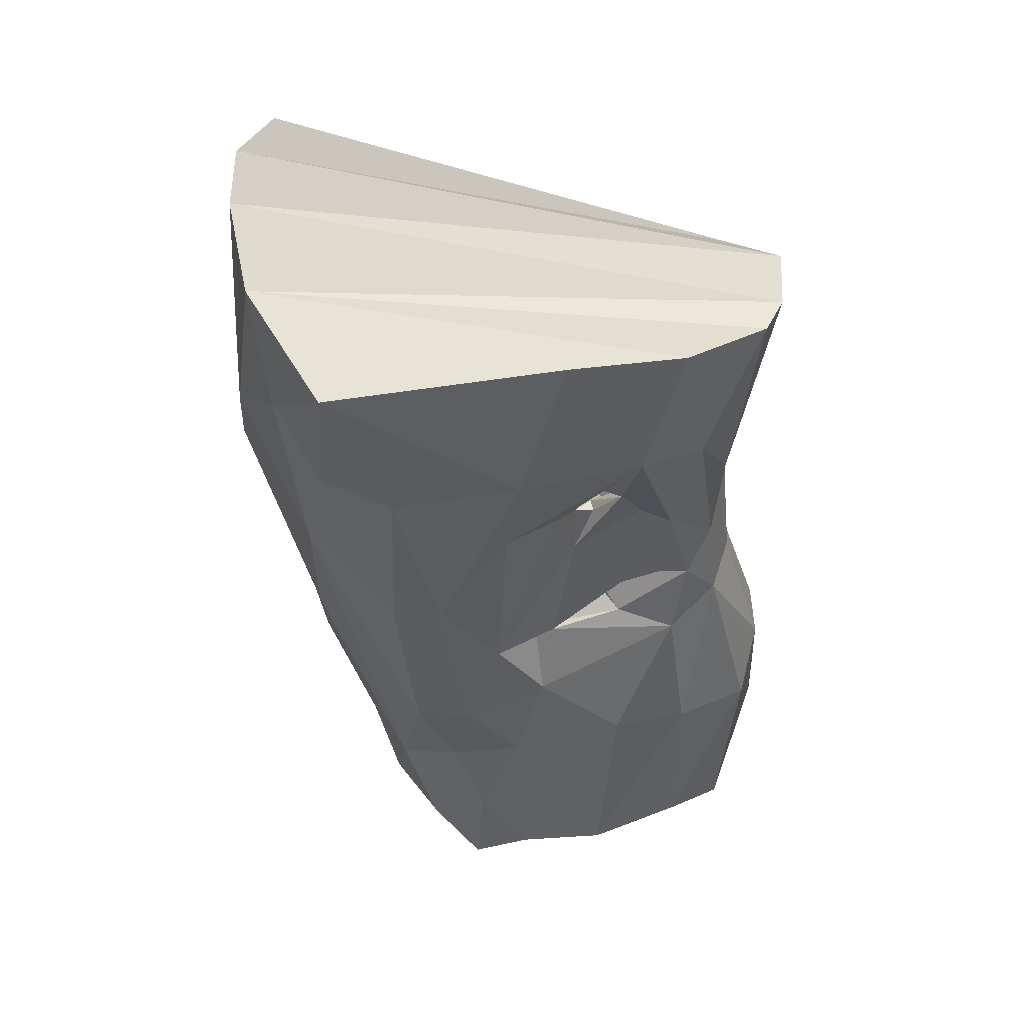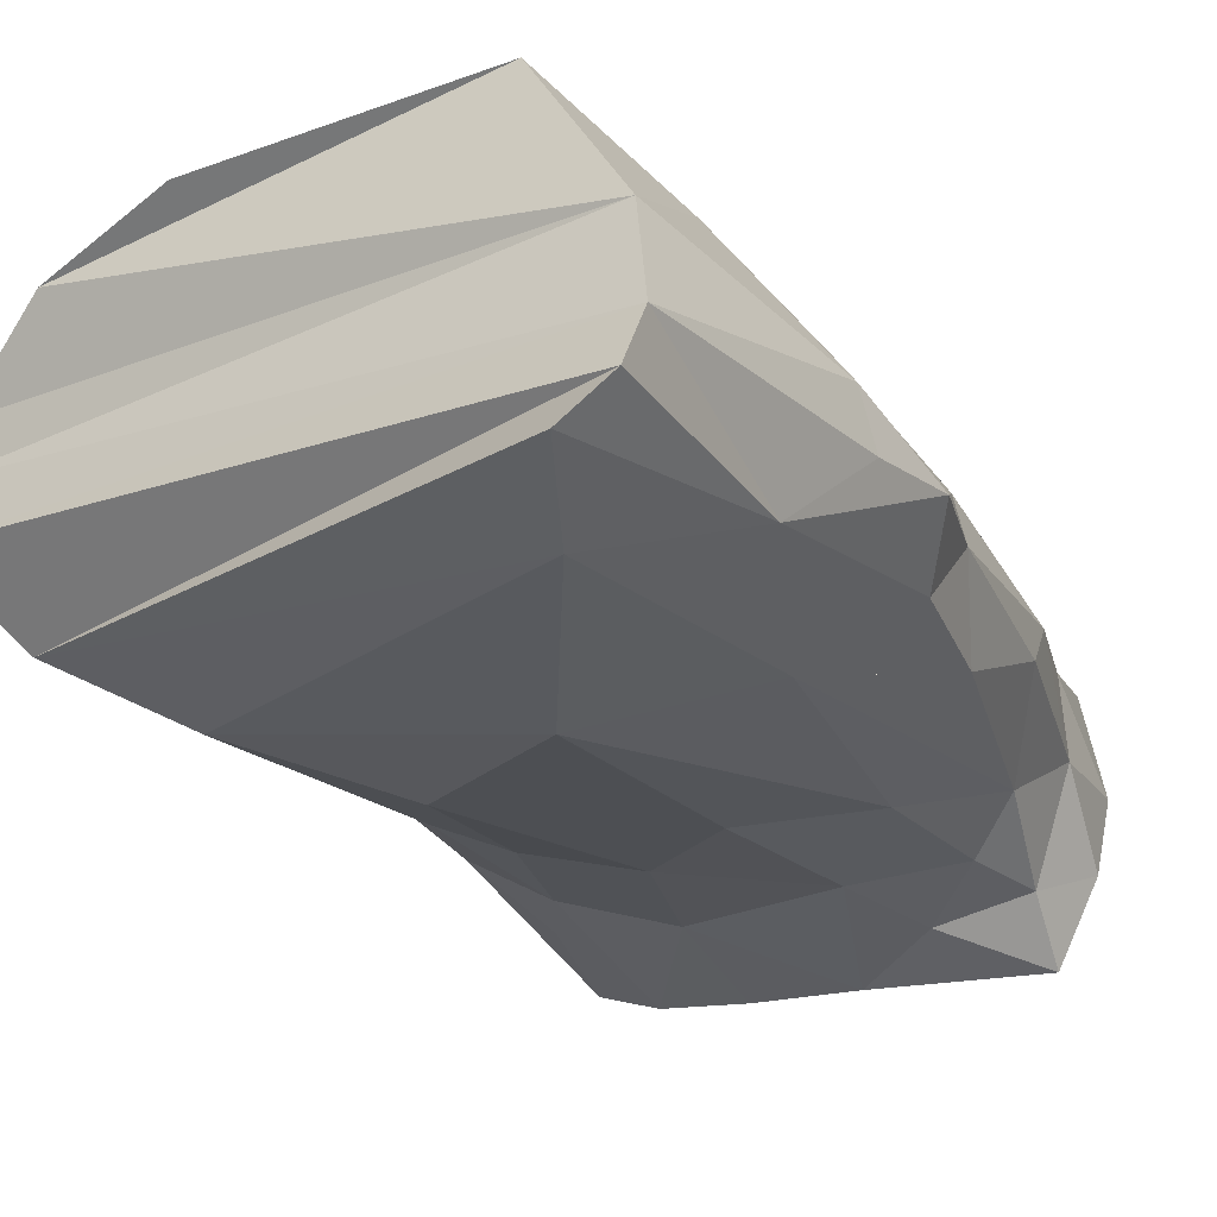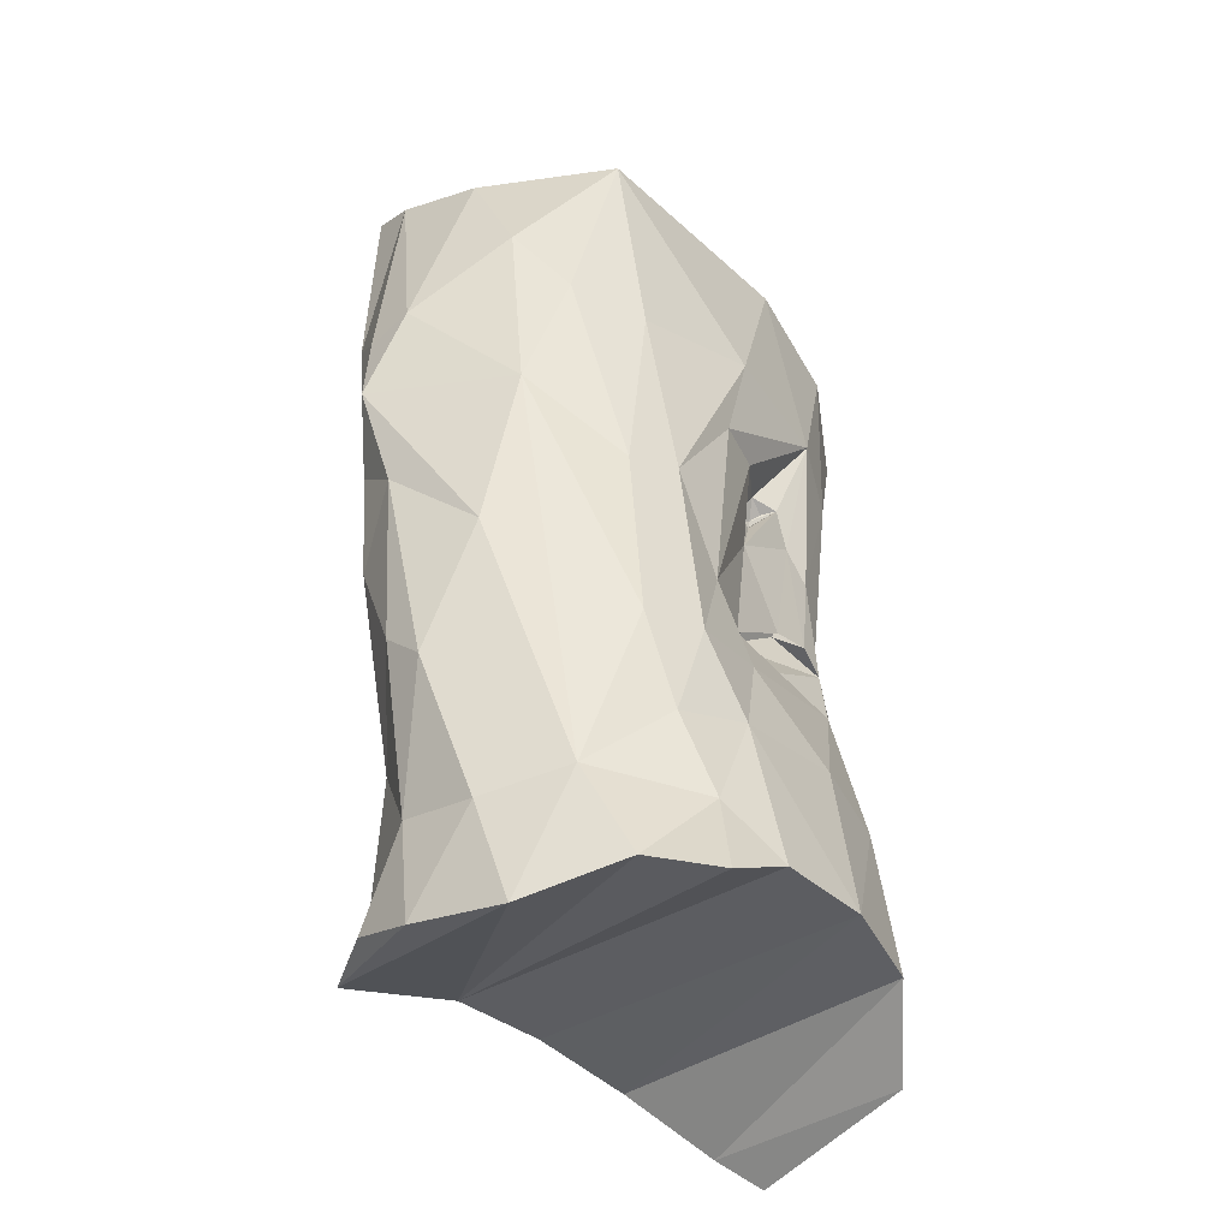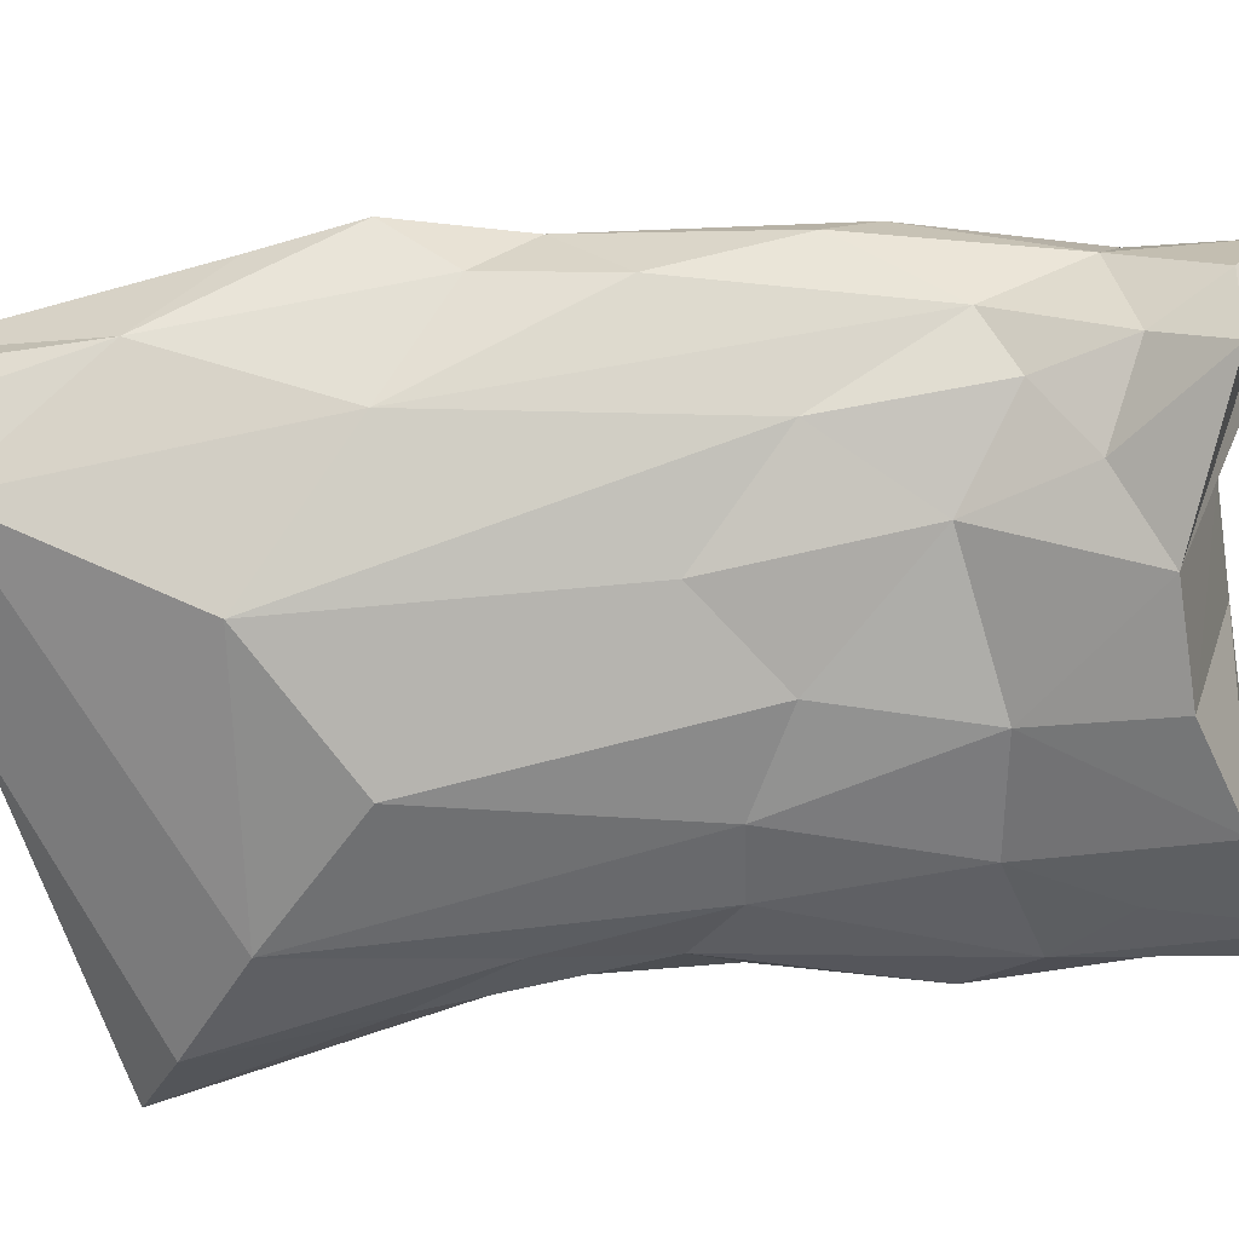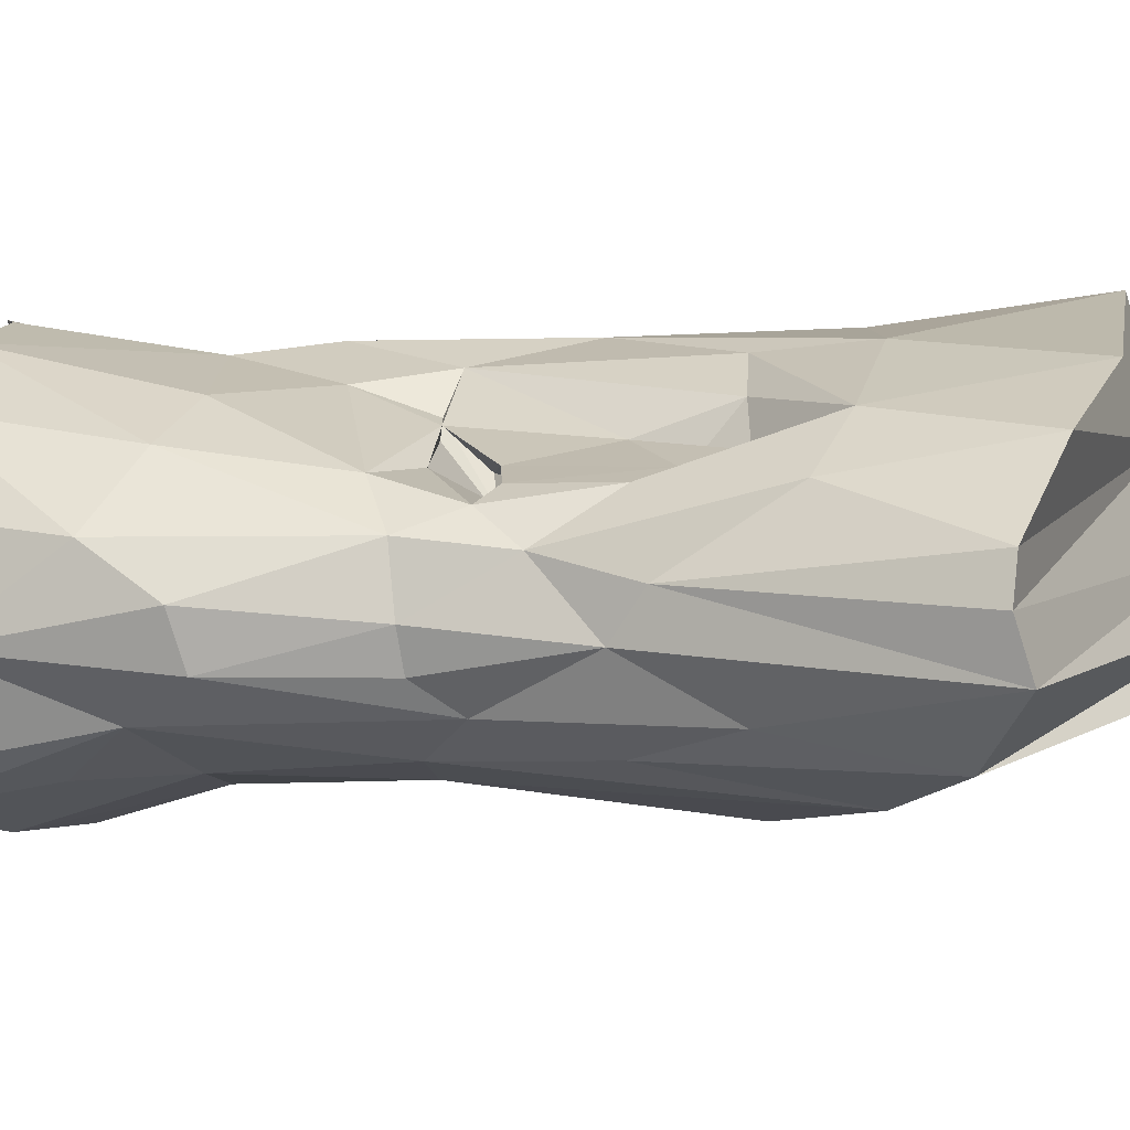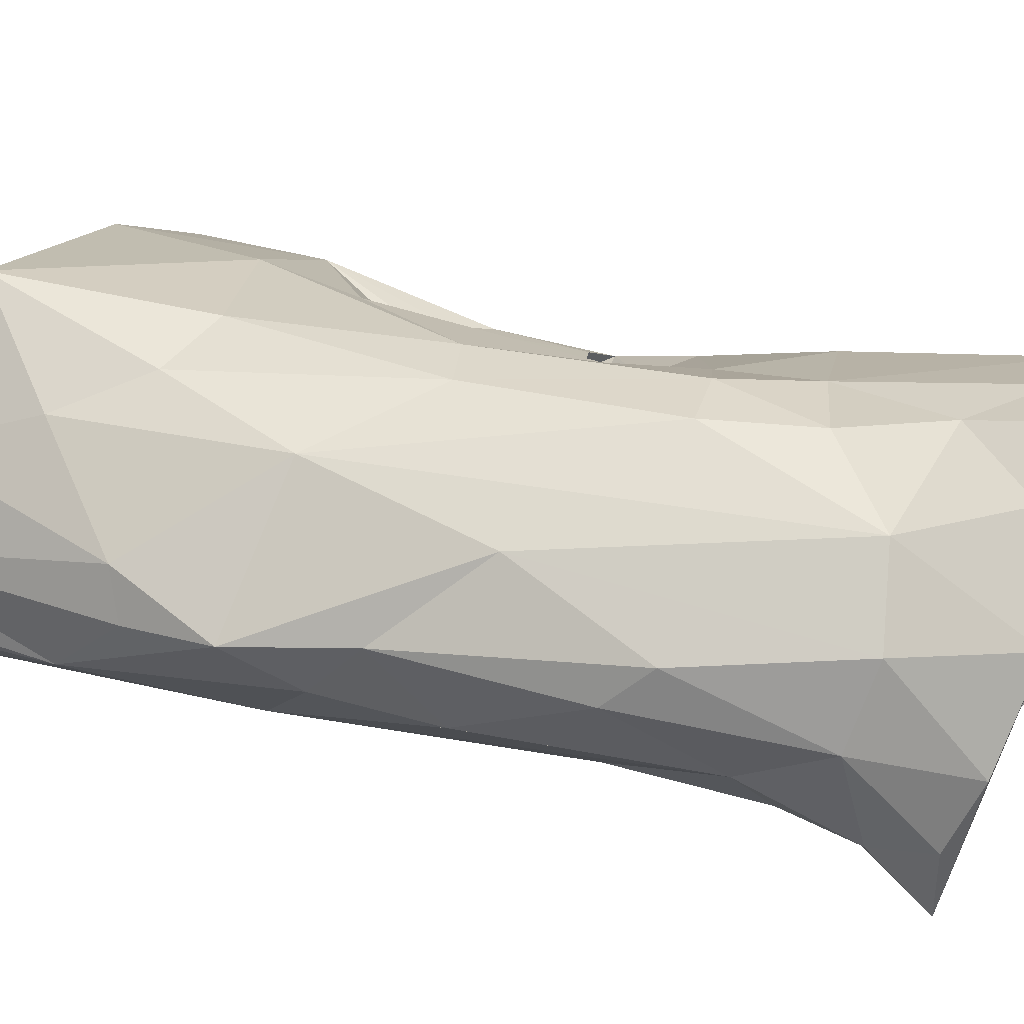
<metadata>
{"format":"obj","ext":"obj","renderer":"f3d","projection":"perspective","resolution":1024,"background":"white","views":[{"elev":50.4,"azim":5.5,"up":"+Y"},{"elev":-19.0,"azim":-149.8,"up":"+Z"},{"elev":-49.0,"azim":-39.8,"up":"+Y"},{"elev":-73.9,"azim":-78.0,"up":"+Z"},{"elev":7.2,"azim":107.9,"up":"+Z"},{"elev":24.1,"azim":-64.2,"up":"+Z"}]}
</metadata>
<code>
o 5_left_leg_5_left.036
v 0.1482 -0.2613 0.031
v 0.1674 -0.2035 -0.0225
v 0.1587 -0.2536 -0.07988
v -0.01268 -0.1986 -0.1155
v -0.05213 -0.2572 0.07087
v -0.01958 -0.2642 0.0962
v -0.08763 -0.2351 -0.1092
v -0.1049 -0.2414 -0.06784
v -0.1043 -0.2592 -0.02965
v -0.08671 -0.273 0.02393
v 0.01476 -0.2431 0.0971
v 0.04006 -0.1954 -0.116
v 0.06563 -0.2387 0.09118
v 0.09166 -0.2078 -0.1104
v 0.1169 -0.2325 0.06695
v 0.139 -0.2361 -0.09445
v 0.0399 0.04301 0.05568
v 0.02826 -0.04052 0.05835
v -0.004786 -0.0425 0.08008
v 0.01978 -0.003806 0.02625
v 0.01755 -0.04401 0.06062
v 0.01887 -0.02028 0.0463
v 0.03341 -0.00825 0.01538
v 0.02784 -0.04155 0.05192
v 0.06935 -0.03176 0.04492
v 0.02377 0.01046 0.03772
v 0.03703 0.05141 0.02903
v 0.0359 -0.002593 0.02111
v 0.04778 -0.009251 0.02818
v 0.03387 -0.01599 0.04003
v 0.0542 0.03129 0.007761
v 0.05144 0.05017 0.0274
v 0.05485 0.01883 -0.01099
v 0.07337 0.02674 0.03565
v 0.02338 -0.08407 0.07402
v 0.04596 0.01424 -0.01322
v 0.1045 -0.04444 0.04569
v 0.07009 -0.000537 0.04666
v 0.07953 0.07522 0.04939
v 0.09444 0.008398 0.04229
v -0.1534 0.02819 -0.0313
v -0.1558 -0.001599 -0.002744
v -0.1415 -0.03342 -0.04016
v -0.176 0.05877 -0.006132
v -0.1183 0.06925 -0.06688
v -0.1582 0.1543 -0.044
v 0.03497 0.2386 0.09227
v -0.09767 0.2207 0.1124
v 0.0983 0.23 0.0691
v 0.1412 0.218 0.03061
v -0.1485 0.2327 0.04403
v 0.1495 0.2179 0.008748
v -0.1642 0.2528 -0.004392
v 0.1474 0.2265 -0.0194
v -0.1636 0.2684 -0.03113
v 0.1163 0.1995 -0.05807
v -0.1444 0.2774 -0.0509
v -0.1195 0.2277 -0.07094
v 0.07209 0.1571 -0.08213
v -0.06021 0.1337 -0.0961
v 0.01657 0.09635 -0.1013
v -0.01647 -0.2121 0.08692
v -0.07513 -0.2027 0.05604
v -0.03562 -0.1615 0.08123
v -0.05901 -0.1095 0.08496
v 0.07337 0.02674 0.03565
v 0.08602 0.0255 0.02615
v 0.04778 -0.009251 0.02818
v 0.1115 0.001894 0.03541
v 0.1045 -0.04444 0.04569
v 0.06935 -0.03176 0.04492
v 0.08888 0.03579 0.0317
v 0.09444 0.008398 0.04229
v 0.1005 0.0604 -0.06302
v 0.07209 0.1571 -0.08213
v 0.09417 -0.02478 -0.06937
v 0.1173 0.002174 -0.04708
v 0.1163 0.1995 -0.05807
v 0.1202 0.1147 -0.0443
v 0.1474 0.2265 -0.0194
v 0.1284 0.061 -0.01476
v 0.1579 -0.1441 0.02285
v 0.1482 -0.2613 0.031
v 0.1169 -0.2325 0.06695
v 0.1674 -0.2035 -0.0225
v 0.1634 -0.1038 -0.001107
v 0.1296 -0.02586 0.02456
v 0.1239 0.02714 0.02018
v 0.1115 0.001894 0.03541
v 0.1121 0.1351 0.05006
v 0.1289 0.07766 0.01008
v 0.1412 0.218 0.03061
v 0.09781 0.06132 0.04463
v 0.0983 0.23 0.0691
v 0.1171 -0.1302 0.05554
v 0.07781 0.1443 0.07449
v 0.1284 0.061 -0.01476
v 0.1045 -0.04444 0.04569
v 0.09444 0.008398 0.04229
v -0.1685 0.1153 0.01791
v -0.1238 0.0469 0.06484
v -0.176 0.05877 -0.006132
v -0.1276 -0.05178 0.04041
v 0.1474 0.2265 -0.0194
v 0.1495 0.2179 0.008748
v -0.09153 -0.2047 -0.08095
v -0.1049 -0.2414 -0.06784
v -0.08763 -0.2351 -0.1092
v -0.1116 -0.1991 -0.02877
v -0.1072 -0.1493 -0.05289
v -0.1387 -0.1019 -0.01601
v -0.1415 -0.03342 -0.04016
v -0.08327 -0.1611 -0.07641
v -0.05335 -0.1819 -0.0969
v -0.06492 0.1167 0.0967
v -0.06989 -0.001192 0.08776
v -0.1082 0.1236 0.08493
v -0.09767 0.2207 0.1124
v -0.1356 0.1665 0.06609
v -0.1485 0.2327 0.04403
v -0.01647 -0.2121 0.08692
v -0.05213 -0.2572 0.07087
v -0.07513 -0.2027 0.05604
v -0.1238 0.0469 0.06484
v -0.1276 -0.05178 0.04041
v -0.05901 -0.1095 0.08496
v -0.01958 -0.2642 0.0962
v -0.08671 -0.273 0.02393
v -0.1685 0.1153 0.01791
v -0.1029 -0.2117 0.01482
v -0.04042 -0.126 -0.08968
v 0.03808 -0.1324 -0.09557
v 0.01285 -0.05965 -0.09141
v 0.05811 -0.03141 -0.08392
v 0.01657 0.09635 -0.1013
v -0.05335 -0.1819 -0.0969
v -0.08763 -0.2351 -0.1092
v -0.01268 -0.1986 -0.1155
v 0.04006 -0.1954 -0.116
v 0.09166 -0.2078 -0.1104
v 0.09353 -0.12 -0.08002
v 0.1212 -0.1673 -0.08085
v 0.09417 -0.02478 -0.06937
v 0.1449 -0.1306 -0.05293
v 0.139 -0.2361 -0.09445
v 0.07209 0.1571 -0.08213
v 0.1173 0.002174 -0.04708
v -0.1444 0.2774 -0.0509
v -0.1582 0.1543 -0.044
v -0.1195 0.2277 -0.07094
v -0.1072 -0.1493 -0.05289
v -0.08327 -0.1611 -0.07641
v -0.08483 -0.07991 -0.07376
v -0.1183 0.06925 -0.06688
v -0.1415 -0.03342 -0.04016
v -0.04042 -0.126 -0.08968
v -0.05335 -0.1819 -0.0969
v 0.01285 -0.05965 -0.09141
v -0.03874 -0.02783 -0.08815
v -0.06021 0.1337 -0.0961
v 0.01657 0.09635 -0.1013
v -0.176 0.05877 -0.006132
v -0.1276 -0.05178 0.04041
v -0.1558 -0.001599 -0.002744
v -0.1685 0.1153 0.01791
v -0.1728 0.1088 -0.008375
v -0.1642 0.2528 -0.004392
v -0.1331 -0.1258 0.005169
v -0.1485 0.2327 0.04403
v -0.1387 -0.1019 -0.01601
v -0.1415 -0.03342 -0.04016
v -0.1116 -0.1991 -0.02877
v -0.1582 0.1543 -0.044
v -0.1636 0.2684 -0.03113
v -0.1444 0.2774 -0.0509
v 0.0399 0.04301 0.05568
v 0.03087 0.0897 0.07339
v 0.03914 0.07503 0.0534
v 0.05096 0.09692 0.0532
v 0.07781 0.1443 0.07449
v 0.001012 0.08232 0.08899
v 0.009718 0.1412 0.09629
v 0.06703 0.09425 0.0559
v -0.004786 -0.0425 0.08008
v -0.02372 -0.1029 0.08944
v -0.03965 0.00972 0.09198
v 0.02338 -0.08407 0.07402
v 0.061 0.09263 0.04878
v 0.05028 0.0721 0.04911
v 0.04793 0.07174 0.04191
v 0.0738 -0.1259 0.07225
v 0.007383 -0.1445 0.08417
v 0.1171 -0.1302 0.05554
v 0.06563 -0.2387 0.09118
v 0.1169 -0.2325 0.06695
v 0.1045 -0.04444 0.04569
v 0.04596 0.01424 -0.01322
v 0.03703 0.05141 0.02903
v 0.05085 0.03077 -0.003227
v 0.04272 0.0782 0.03838
v 0.06172 0.04629 0.004893
v 0.05485 0.01883 -0.01099
v 0.07953 0.07522 0.04939
v 0.05144 0.05017 0.0274
v 0.06393 0.07599 0.03574
v 0.06541 0.05598 0.02151
v 0.0542 0.03129 0.007761
v 0.05707 0.08898 0.04363
v 0.07186 0.07012 0.03646
v 0.09781 0.06132 0.04463
v 0.03497 0.2386 0.09227
v -0.09767 0.2207 0.1124
v 0.0983 0.23 0.0691
v -0.03562 -0.1615 0.08123
v -0.05901 -0.1095 0.08496
v -0.01647 -0.2121 0.08692
v -0.06492 0.1167 0.0967
v 0.01476 -0.2431 0.0971
v -0.01958 -0.2642 0.0962
v 0.09444 0.008398 0.04229
v -0.06989 -0.001192 0.08776
v -0.1276 -0.05178 0.04041
v -0.1029 -0.2117 0.01482
v -0.1331 -0.1258 0.005169
v -0.08671 -0.273 0.02393
v -0.1043 -0.2592 -0.02965
v -0.1116 -0.1991 -0.02877
v -0.1049 -0.2414 -0.06784
v 0.1371 -0.01994 -0.008466
v 0.1634 -0.1038 -0.001107
v 0.1296 -0.02586 0.02456
v 0.1585 -0.09654 -0.02926
v 0.1173 0.002174 -0.04708
v 0.1449 -0.1306 -0.05293
v 0.1323 -0.01791 -0.02977
v 0.1674 -0.2035 -0.0225
v 0.1284 0.061 -0.01476
v 0.1239 0.02714 0.02018
v 0.1449 -0.1306 -0.05293
v 0.139 -0.2361 -0.09445
v 0.1587 -0.2536 -0.07988
v 0.1674 -0.2035 -0.0225
f 131 132 133
f 134 135 133
f 136 137 138
f 131 136 138
f 131 138 132
f 132 138 139
f 132 139 140
f 141 132 140
f 134 133 132
f 141 134 132
f 141 140 142
f 143 134 141
f 144 141 142
f 144 143 141
f 144 142 145
f 146 134 143
f 147 143 144
f 135 134 146
f 142 140 145
f 239 240 241
f 242 239 241
f 1 2 3
f 4 5 6
f 7 8 9
f 7 9 10
f 7 10 4
f 10 5 4
f 11 12 4
f 11 4 6
f 13 14 12
f 13 12 11
f 13 15 14
f 15 16 14
f 1 3 16
f 1 16 15
f 17 18 19
f 20 21 22
f 23 24 21
f 23 25 24
f 23 21 20
f 26 20 22
f 27 20 26
f 28 29 23
f 29 25 23
f 30 22 18
f 26 22 30
f 31 26 28
f 31 32 26
f 33 28 23
f 31 28 33
f 34 29 30
f 29 28 30
f 28 26 30
f 32 27 26
f 19 21 35
f 36 23 20
f 33 23 36
f 37 35 18
f 18 17 38
f 38 17 39
f 36 20 27
f 38 30 18
f 25 37 18
f 24 25 18
f 38 34 30
f 39 40 38
f 40 34 38
f 18 35 21
f 21 19 18
f 21 24 18
f 18 22 21
f 41 42 43
f 42 41 44
f 41 43 45
f 41 45 46
f 44 41 46
f 47 48 49
f 50 49 51
f 49 48 51
f 50 51 52
f 51 53 52
f 52 53 54
f 53 55 54
f 56 54 55
f 56 55 57
f 56 57 58
f 56 58 59
f 59 58 60
f 59 60 61
f 62 63 64
f 64 63 65
f 66 67 68
f 69 70 71
f 72 73 67
f 72 67 66
f 73 69 67
f 69 71 68
f 67 69 68
f 72 66 73
f 74 75 76
f 74 76 77
f 75 74 78
f 78 74 79
f 80 78 79
f 80 79 81
f 79 74 77
f 79 77 81
f 82 83 84
f 83 82 85
f 86 82 87
f 88 87 89
f 90 91 88
f 92 91 90
f 88 89 93
f 88 93 90
f 92 90 94
f 82 84 95
f 94 90 96
f 85 82 86
f 91 97 88
f 87 95 98
f 87 82 95
f 90 93 96
f 87 98 89
f 93 89 99
f 100 101 102
f 101 103 102
f 104 97 91
f 105 104 91
f 92 105 91
f 106 107 108
f 107 106 109
f 109 106 110
f 111 109 110
f 112 111 110
f 110 106 113
f 114 106 108
f 113 106 114
f 115 116 117
f 118 115 117
f 118 117 119
f 118 119 120
f 121 122 123
f 124 123 125
f 126 123 124
f 116 126 124
f 116 124 117
f 117 124 119
f 127 122 121
f 122 128 123
f 119 124 129
f 129 120 119
f 130 125 123
f 123 128 130
f 148 149 150
f 151 152 153
f 154 151 153
f 155 151 154
f 150 149 154
f 156 152 157
f 153 152 156
f 158 159 156
f 159 153 156
f 159 160 153
f 160 154 153
f 160 159 161
f 160 150 154
f 159 158 161
f 162 163 164
f 165 162 166
f 165 166 167
f 164 163 168
f 169 165 167
f 164 168 170
f 164 170 171
f 170 168 172
f 167 166 173
f 174 167 173
f 166 162 173
f 174 173 175
f 176 177 178
f 179 178 177
f 180 179 177
f 180 177 181
f 182 180 181
f 183 179 180
f 176 184 177
f 177 184 181
f 184 185 186
f 187 185 184
f 183 188 179
f 183 189 190
f 178 190 189
f 191 192 187
f 193 194 191
f 193 195 194
f 196 193 191
f 189 176 178
f 197 198 199
f 199 198 200
f 200 201 199
f 200 178 179
f 190 200 198
f 202 197 199
f 203 176 183
f 190 198 204
f 183 190 205
f 206 207 201
f 190 204 205
f 205 201 200
f 208 183 205
f 209 204 206
f 207 202 199
f 180 210 203
f 205 200 208
f 208 179 188
f 208 200 179
f 206 201 209
f 211 182 212
f 211 180 182
f 213 180 211
f 178 200 190
f 180 203 183
f 207 199 201
f 188 183 208
f 176 189 183
f 206 204 207
f 187 192 185
f 185 214 215
f 191 194 192
f 192 214 185
f 182 181 186
f 192 216 214
f 182 186 217
f 218 216 192
f 194 218 192
f 218 219 216
f 181 184 186
f 191 187 196
f 220 203 210
f 221 185 215
f 186 185 221
f 217 186 221
f 182 217 212
f 205 204 209
f 209 201 205
f 222 223 224
f 223 225 226
f 223 226 227
f 227 226 228
f 223 227 224
f 229 230 231
f 232 233 234
f 235 233 232
f 234 236 232
f 232 236 230
f 229 232 230
f 229 235 232
f 237 233 235
f 235 229 237
f 237 229 238
f 229 231 238

</code>
